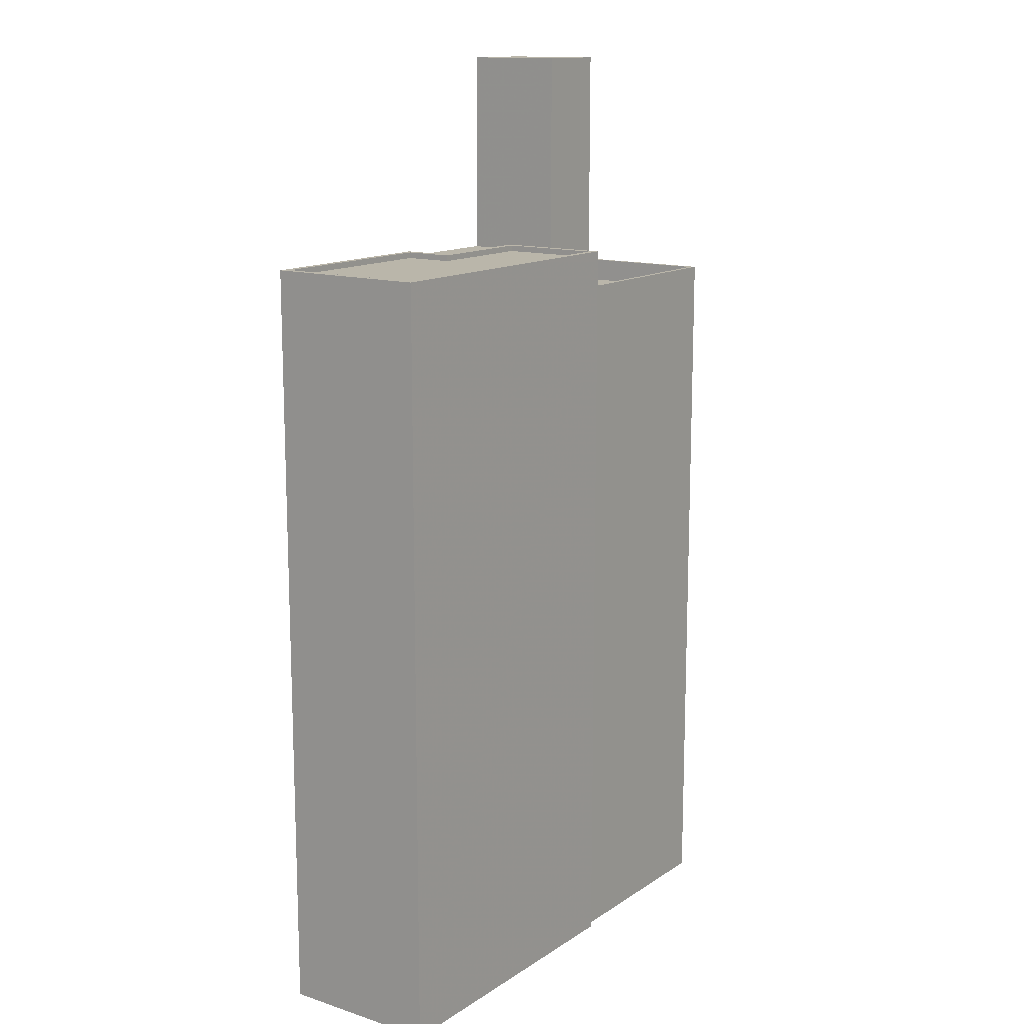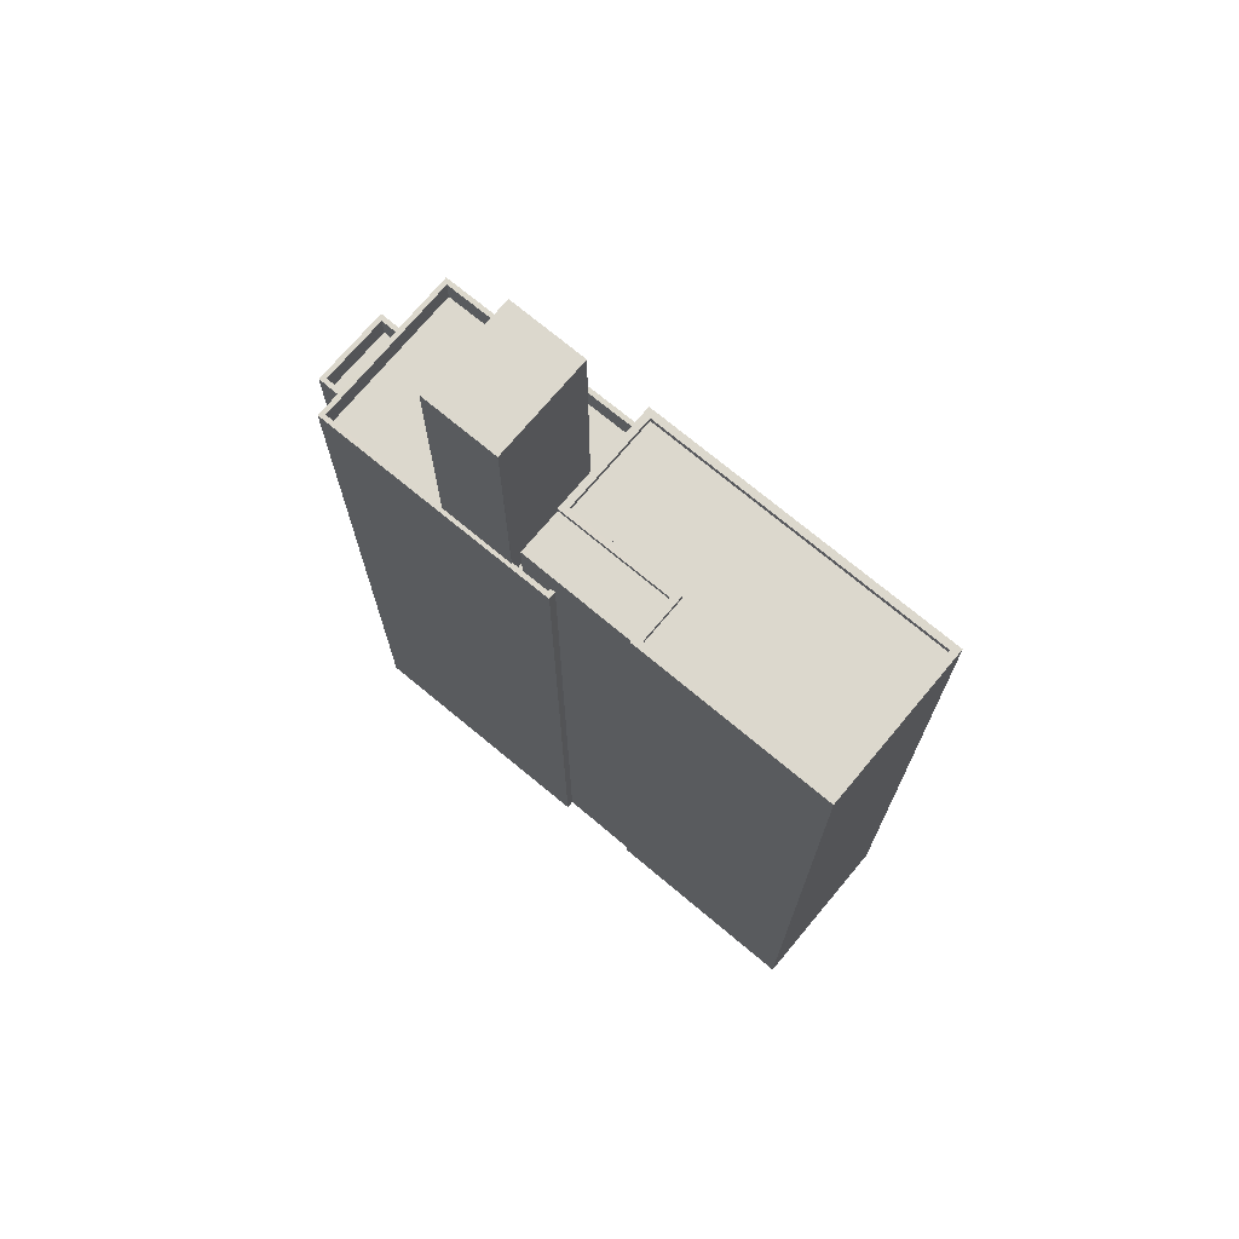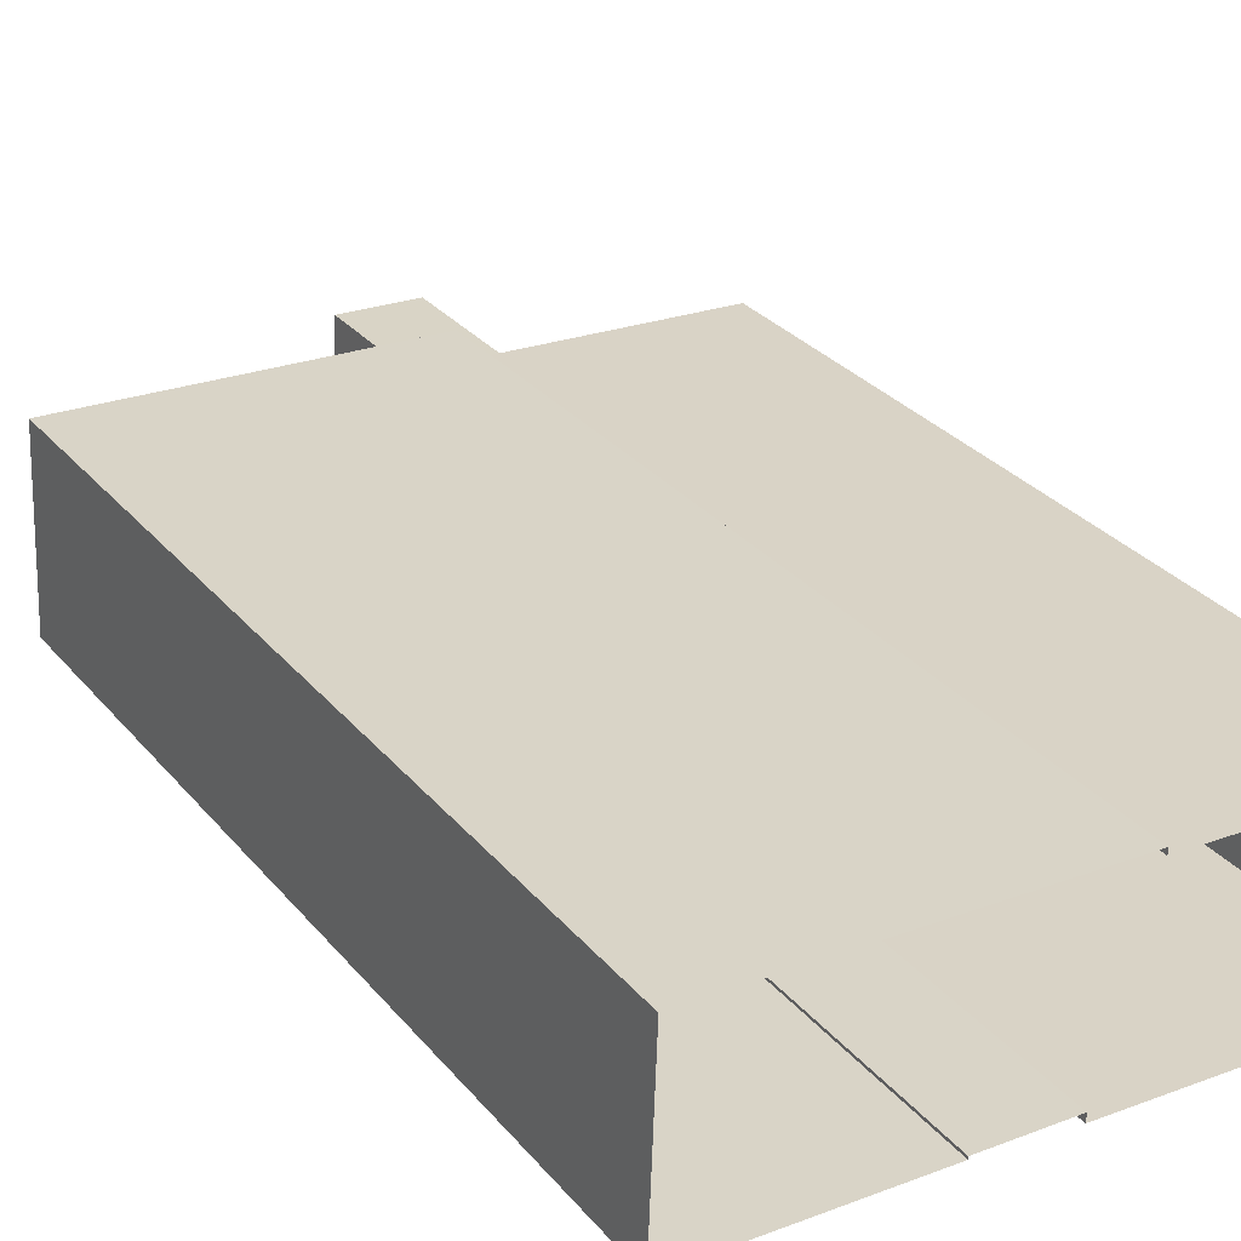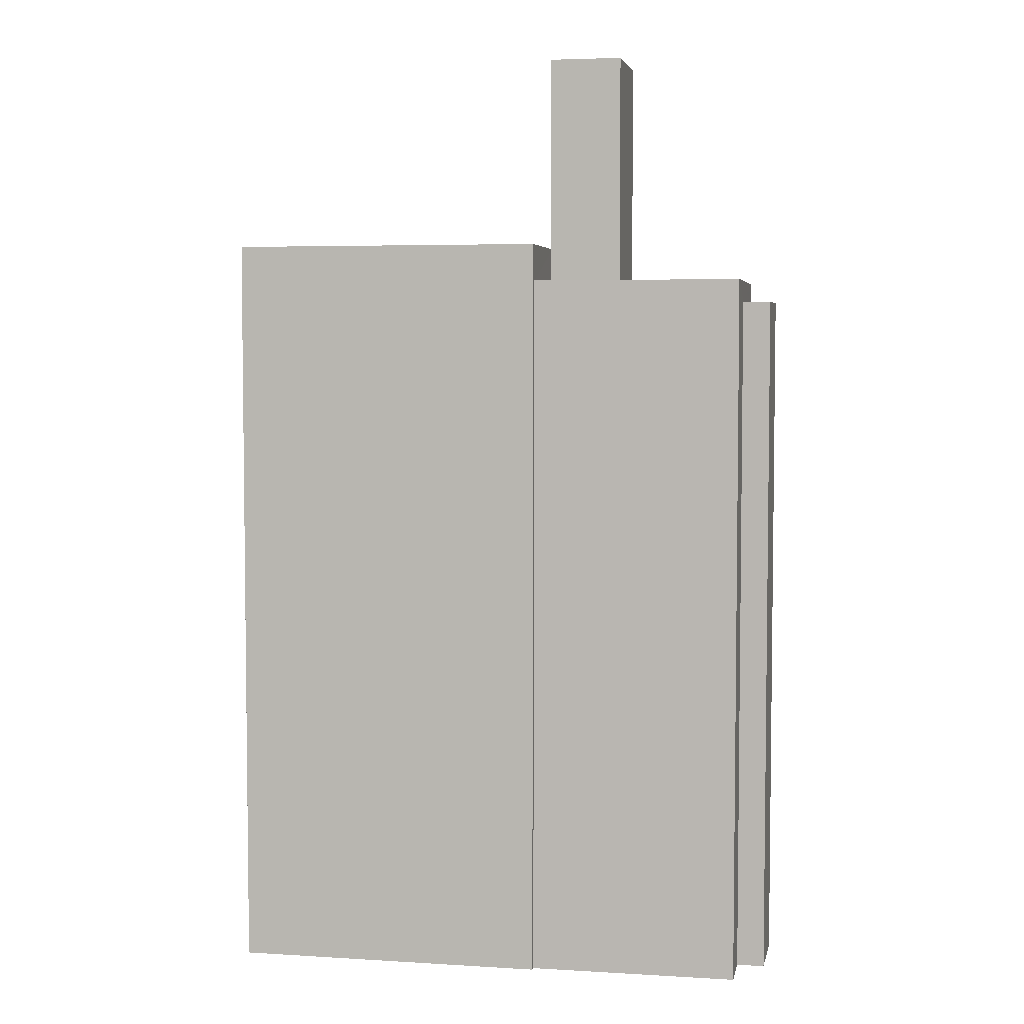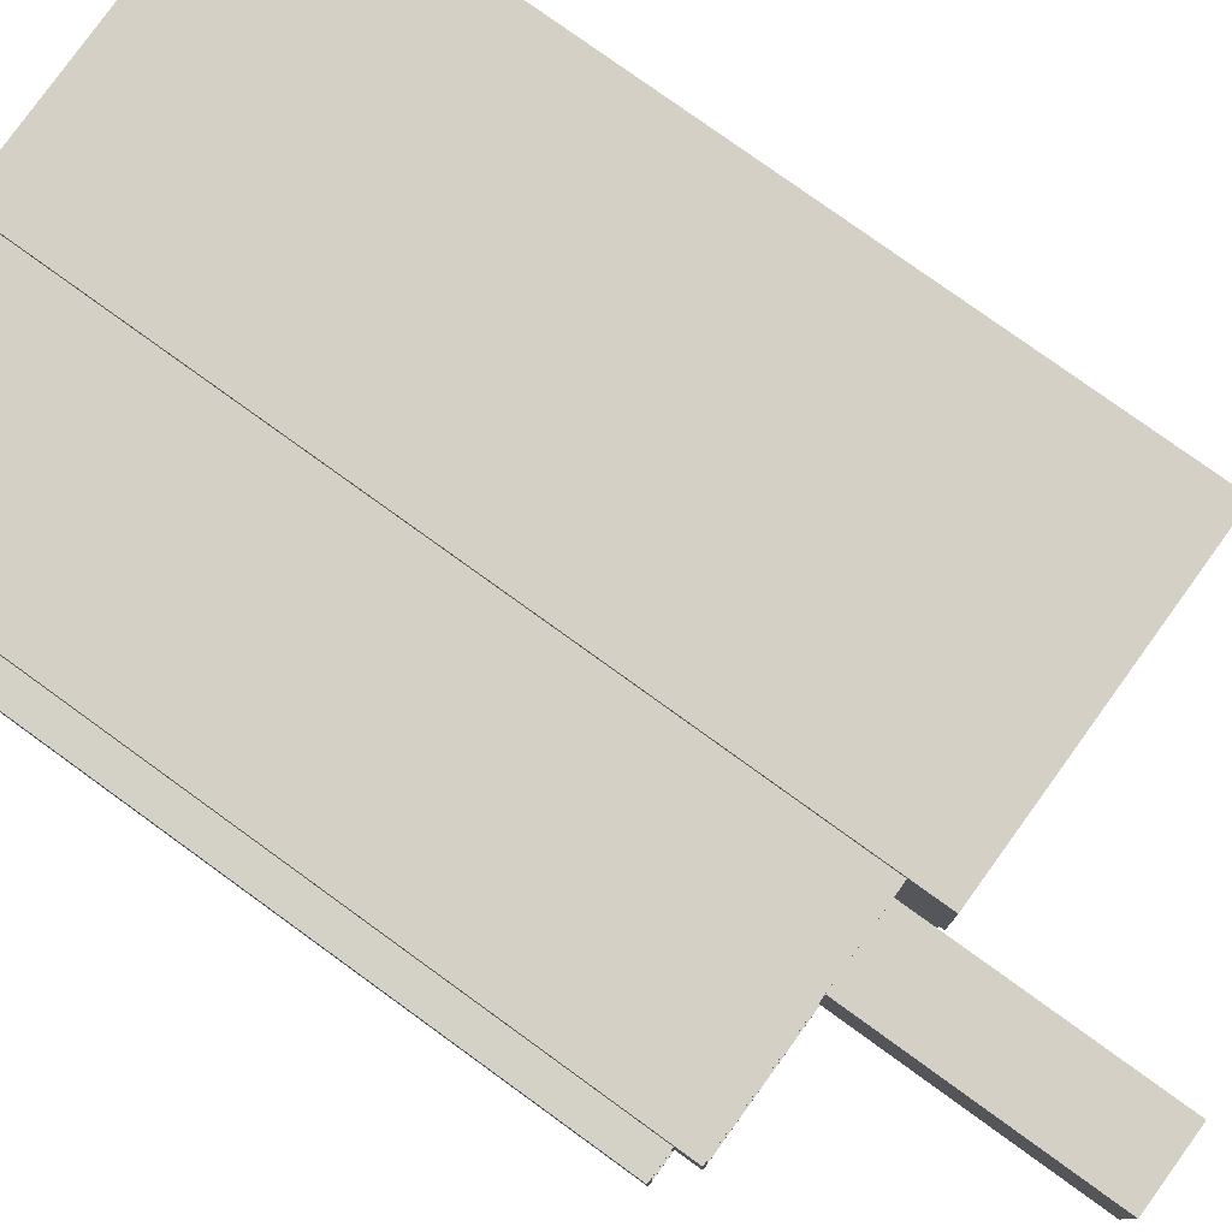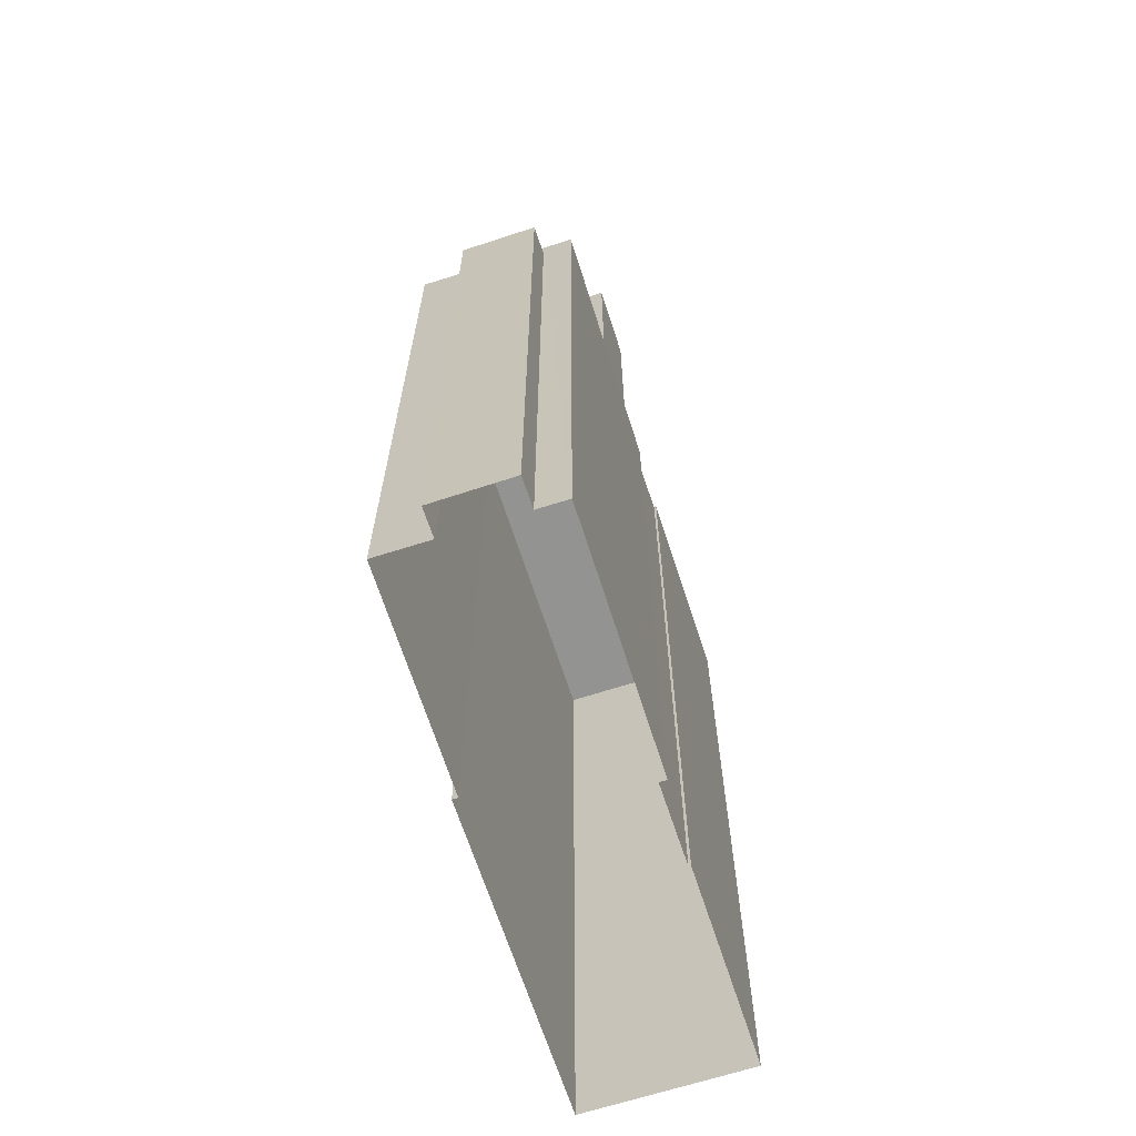
<metadata>
{"format":"obj","ext":"obj","renderer":"f3d","projection":"perspective","resolution":1024,"background":"white","views":[{"elev":13.8,"azim":127.7,"up":"+Z"},{"elev":72.5,"azim":42.1,"up":"+Z"},{"elev":29.2,"azim":148.5,"up":"+Y"},{"elev":4.6,"azim":-166.6,"up":"+Z"},{"elev":78.0,"azim":-54.1,"up":"+Y"},{"elev":-66.6,"azim":-69.9,"up":"+Z"}]}
</metadata>
<code>
v -1.188e+04 -3.766e+04 15.91
v -1.189e+04 -3.766e+04 15.91
v -1.188e+04 -3.765e+04 15.91
v -1.189e+04 -3.765e+04 15.91
v -1.189e+04 -3.765e+04 15.91
v -1.189e+04 -3.766e+04 15.91
v -1.19e+04 -3.766e+04 15.91
v -1.189e+04 -3.766e+04 15.91
v -1.189e+04 -3.766e+04 15.91
v -1.19e+04 -3.765e+04 15.91
v -1.19e+04 -3.765e+04 15.91
v -1.19e+04 -3.765e+04 15.91
v -1.19e+04 -3.766e+04 15.91
v -1.19e+04 -3.766e+04 15.91
v -1.19e+04 -3.765e+04 45.26
v -1.19e+04 -3.765e+04 45.26
v -1.19e+04 -3.766e+04 45.26
v -1.19e+04 -3.766e+04 45.26
v -1.19e+04 -3.766e+04 46.26
v -1.19e+04 -3.766e+04 46.26
v -1.19e+04 -3.766e+04 46.26
v -1.19e+04 -3.766e+04 46.26
v -1.19e+04 -3.765e+04 46.26
v -1.19e+04 -3.765e+04 46.26
v -1.19e+04 -3.765e+04 46.26
v -1.19e+04 -3.765e+04 46.26
v -1.19e+04 -3.765e+04 46.26
v -1.189e+04 -3.766e+04 46.2
v -1.189e+04 -3.766e+04 46.2
v -1.189e+04 -3.766e+04 46.2
v -1.19e+04 -3.765e+04 46.2
v -1.19e+04 -3.766e+04 46.2
v -1.19e+04 -3.766e+04 46.2
v -1.19e+04 -3.765e+04 46.2
v -1.189e+04 -3.766e+04 46.2
v -1.189e+04 -3.765e+04 46.2
v -1.189e+04 -3.766e+04 46.2
v -1.189e+04 -3.766e+04 46.2
v -1.189e+04 -3.765e+04 46.2
v -1.189e+04 -3.766e+04 47.2
v -1.189e+04 -3.766e+04 47.2
v -1.189e+04 -3.766e+04 47.2
v -1.19e+04 -3.766e+04 47.2
v -1.19e+04 -3.766e+04 47.2
v -1.19e+04 -3.766e+04 47.2
v -1.19e+04 -3.765e+04 47.2
v -1.189e+04 -3.765e+04 47.2
v -1.19e+04 -3.765e+04 47.2
v -1.189e+04 -3.765e+04 47.2
v -1.189e+04 -3.766e+04 47.2
v -1.189e+04 -3.766e+04 47.2
v -1.189e+04 -3.766e+04 47.2
v -1.19e+04 -3.766e+04 47.2
v -1.189e+04 -3.766e+04 48.6
v -1.189e+04 -3.766e+04 48.6
v -1.189e+04 -3.766e+04 48.6
v -1.189e+04 -3.766e+04 48.6
v -1.189e+04 -3.766e+04 57.22
v -1.189e+04 -3.765e+04 57.22
v -1.19e+04 -3.765e+04 57.22
v -1.19e+04 -3.766e+04 57.22
v -1.188e+04 -3.765e+04 48.8
v -1.189e+04 -3.765e+04 48.8
v -1.189e+04 -3.765e+04 48.8
v -1.188e+04 -3.765e+04 48.8
v -1.188e+04 -3.766e+04 48.8
v -1.188e+04 -3.766e+04 48.8
v -1.189e+04 -3.766e+04 48.55
v -1.188e+04 -3.765e+04 48.55
v -1.189e+04 -3.765e+04 48.55
v -1.189e+04 -3.766e+04 48.55
v -1.188e+04 -3.766e+04 48.55
v -1.189e+04 -3.766e+04 48.55
v -1.189e+04 -3.766e+04 48.8
v -1.189e+04 -3.766e+04 48.8
v -1.189e+04 -3.766e+04 48.8
v -1.189e+04 -3.766e+04 48.8
v -1.189e+04 -3.766e+04 48.8
v -1.189e+04 -3.766e+04 48.8
f 1 2 3
f 4 3 5
f 2 1 6
f 7 8 9
f 10 11 5
f 12 10 13
f 5 2 8
f 14 8 7
f 13 10 14
f 3 2 5
f 14 10 5
f 14 5 8
f 15 16 17
f 18 15 17
f 19 20 21
f 22 23 24
f 21 20 22
f 22 20 23
f 25 19 21
f 19 25 26
f 23 27 24
f 27 26 25
f 24 27 25
f 28 29 30
f 31 32 33
f 32 31 34
f 35 29 28
f 36 34 31
f 37 28 38
f 37 36 39
f 35 37 39
f 36 31 39
f 35 28 37
f 40 41 42
f 43 44 41
f 44 45 46
f 47 48 49
f 46 48 47
f 40 42 50
f 51 52 40
f 53 45 43
f 45 48 46
f 52 43 41
f 40 52 41
f 45 44 43
f 54 55 56
f 54 57 55
f 58 59 60
f 61 58 60
f 62 63 64
f 63 62 65
f 66 65 62
f 66 62 67
f 68 69 70
f 70 71 68
f 72 69 68
f 73 72 68
f 63 74 75
f 64 63 75
f 67 76 66
f 77 66 76
f 78 77 76
f 74 78 75
f 76 79 78
f 78 79 75
f 22 18 17
f 21 22 17
f 25 17 16
f 25 21 17
f 24 16 15
f 24 25 16
f 22 15 18
f 22 24 15
f 19 12 13
f 19 26 12
f 10 12 26
f 27 10 26
f 14 19 13
f 14 20 19
f 14 7 20
f 7 44 20
f 10 27 11
f 23 44 46
f 20 44 23
f 27 23 46
f 11 27 46
f 42 41 9
f 8 42 9
f 44 7 9
f 41 44 9
f 5 11 46
f 47 5 46
f 45 32 34
f 48 45 34
f 36 48 34
f 36 49 48
f 50 29 40
f 50 30 29
f 33 32 45
f 53 33 45
f 51 40 29
f 35 51 29
f 50 56 28
f 56 42 54
f 54 42 2
f 30 50 28
f 2 42 8
f 56 50 42
f 56 55 38
f 28 56 38
f 39 60 59
f 39 31 60
f 35 39 51
f 52 51 58
f 58 51 59
f 51 39 59
f 52 58 61
f 43 52 61
f 31 53 60
f 60 53 61
f 31 33 53
f 61 53 43
f 78 54 77
f 77 54 6
f 78 57 54
f 6 54 2
f 63 3 4
f 63 65 3
f 66 1 3
f 65 66 3
f 77 6 1
f 66 77 1
f 36 37 49
f 5 47 4
f 37 74 49
f 4 47 63
f 49 74 63
f 47 49 63
f 57 78 55
f 38 55 37
f 37 55 74
f 55 78 74
f 70 75 71
f 70 64 75
f 69 64 70
f 69 62 64
f 62 69 72
f 67 62 72
f 76 72 73
f 76 67 72
f 76 73 68
f 79 76 68
f 68 75 79
f 68 71 75

</code>
